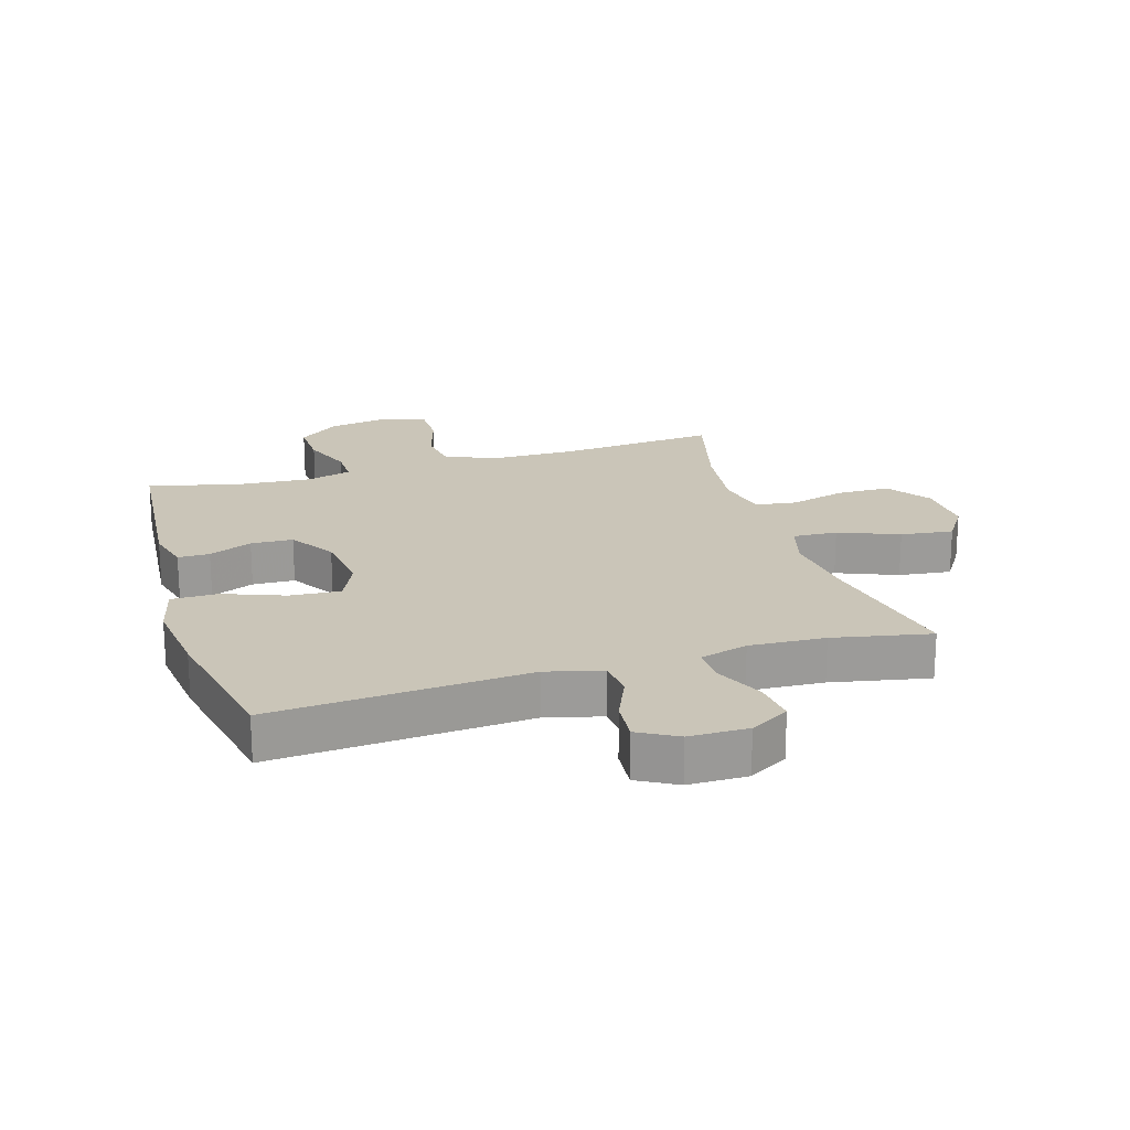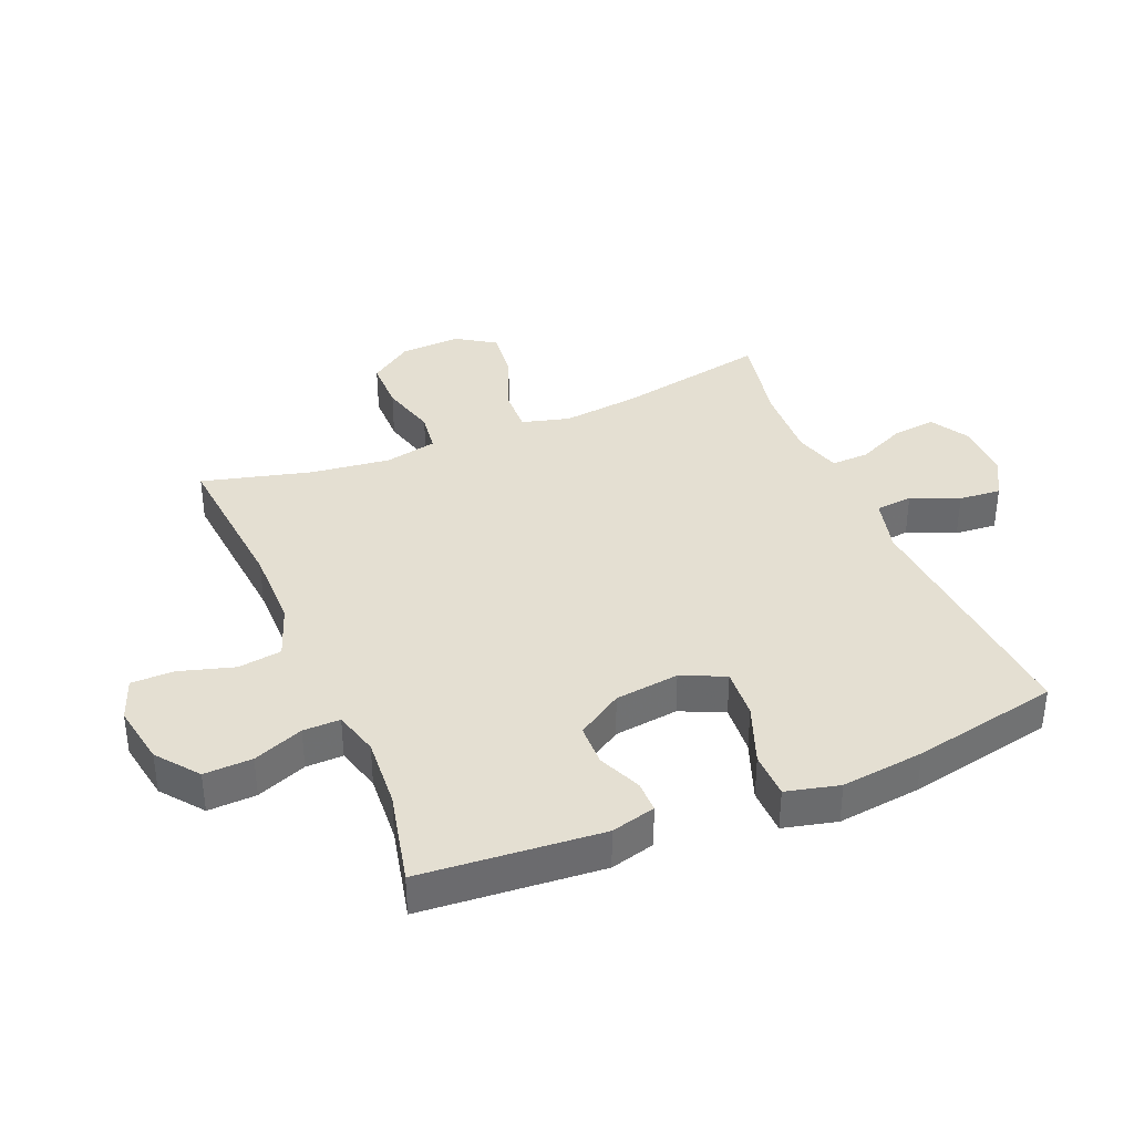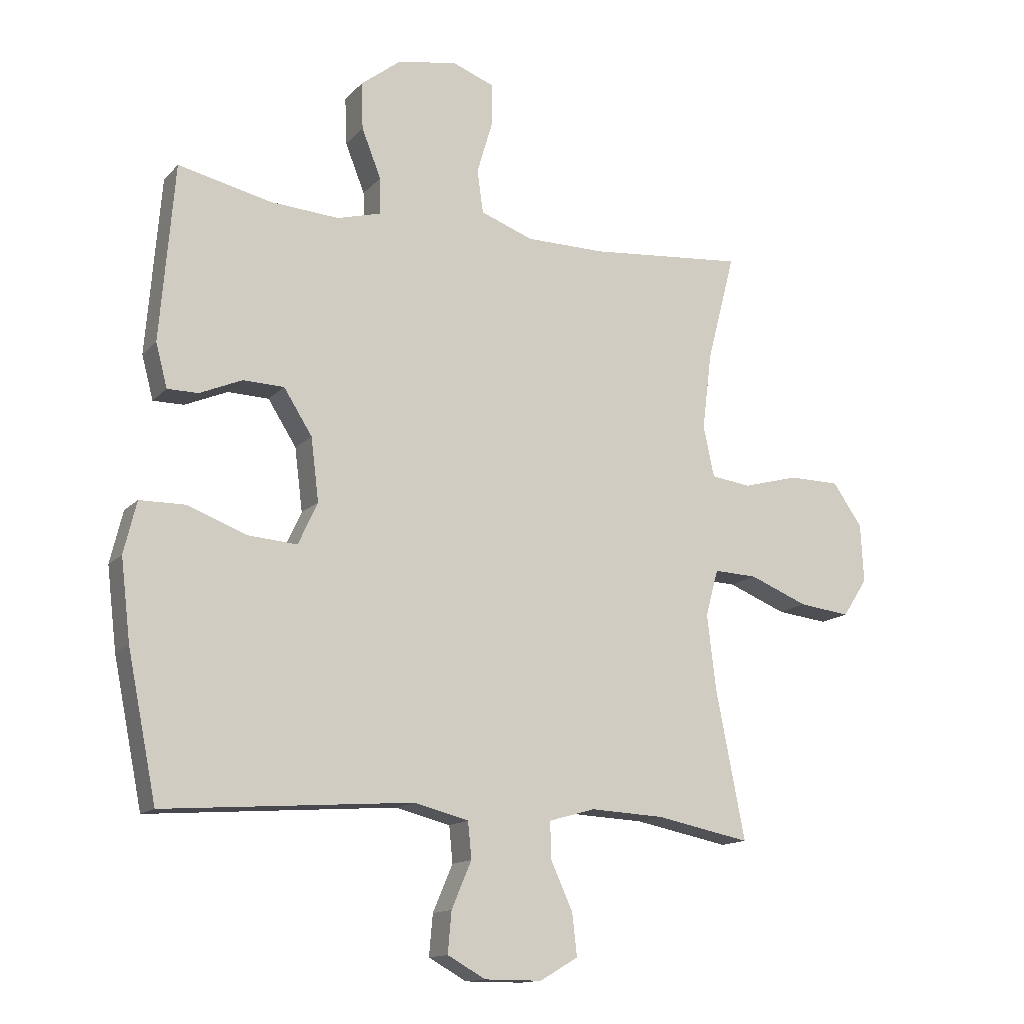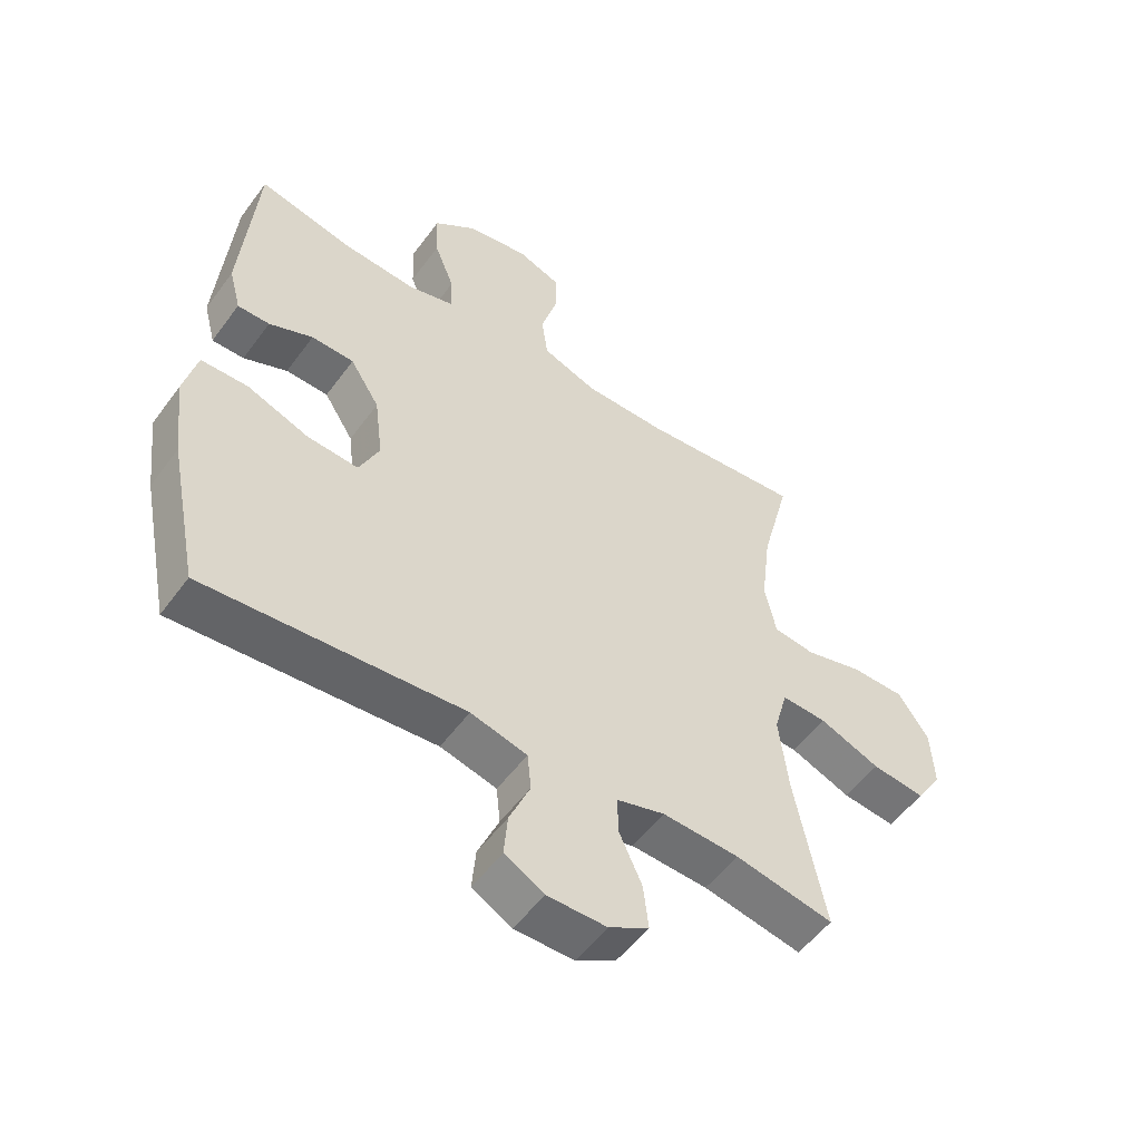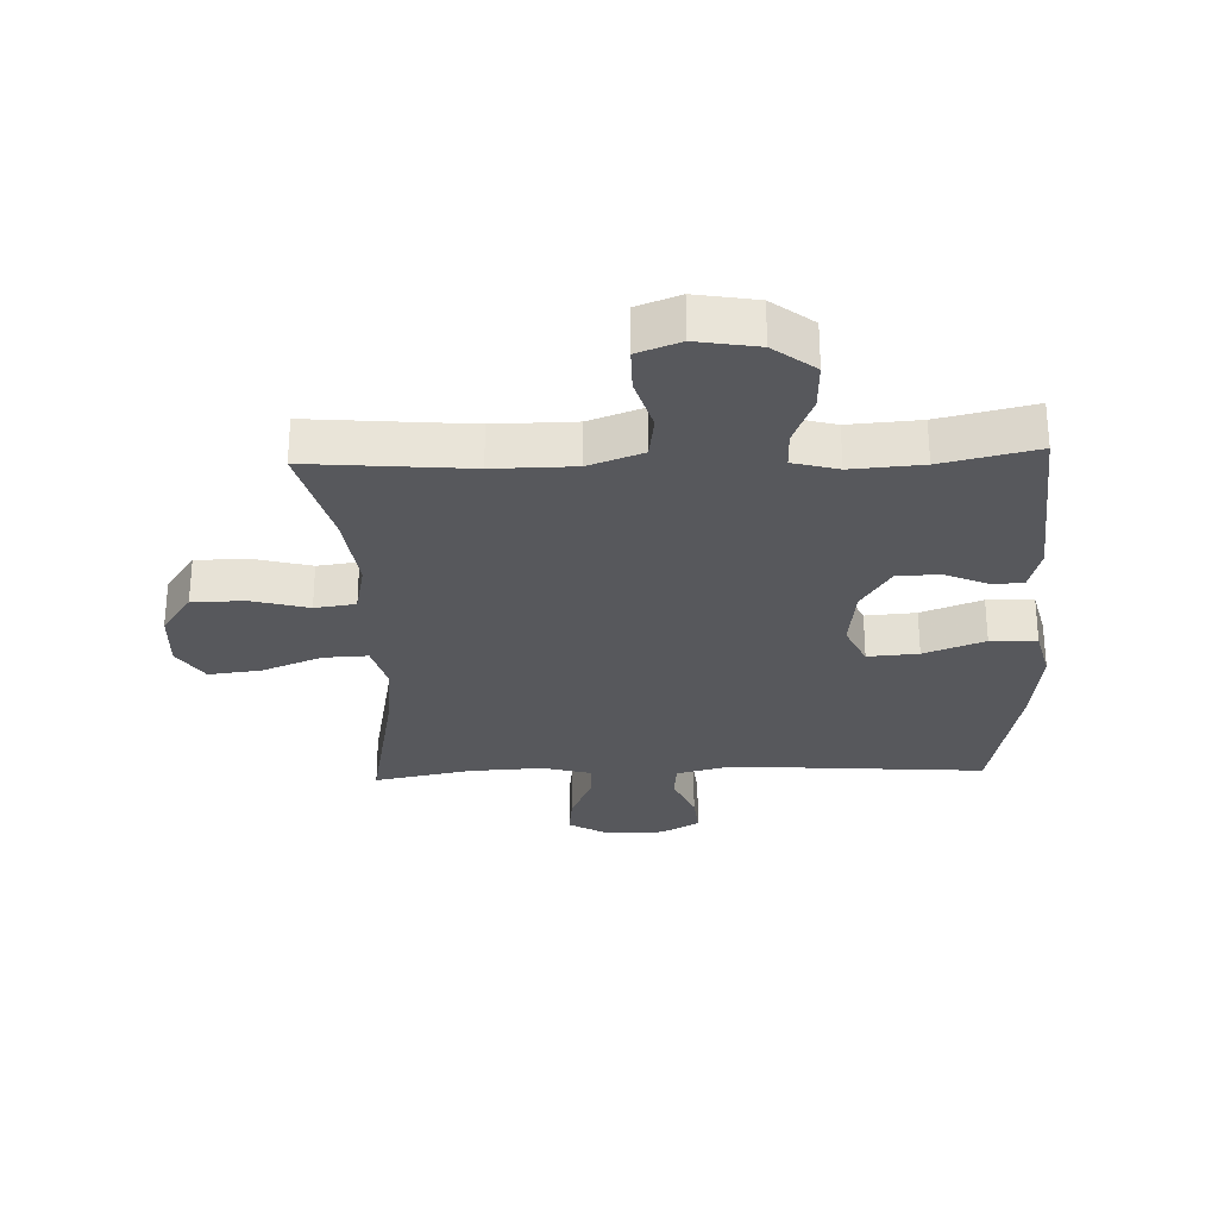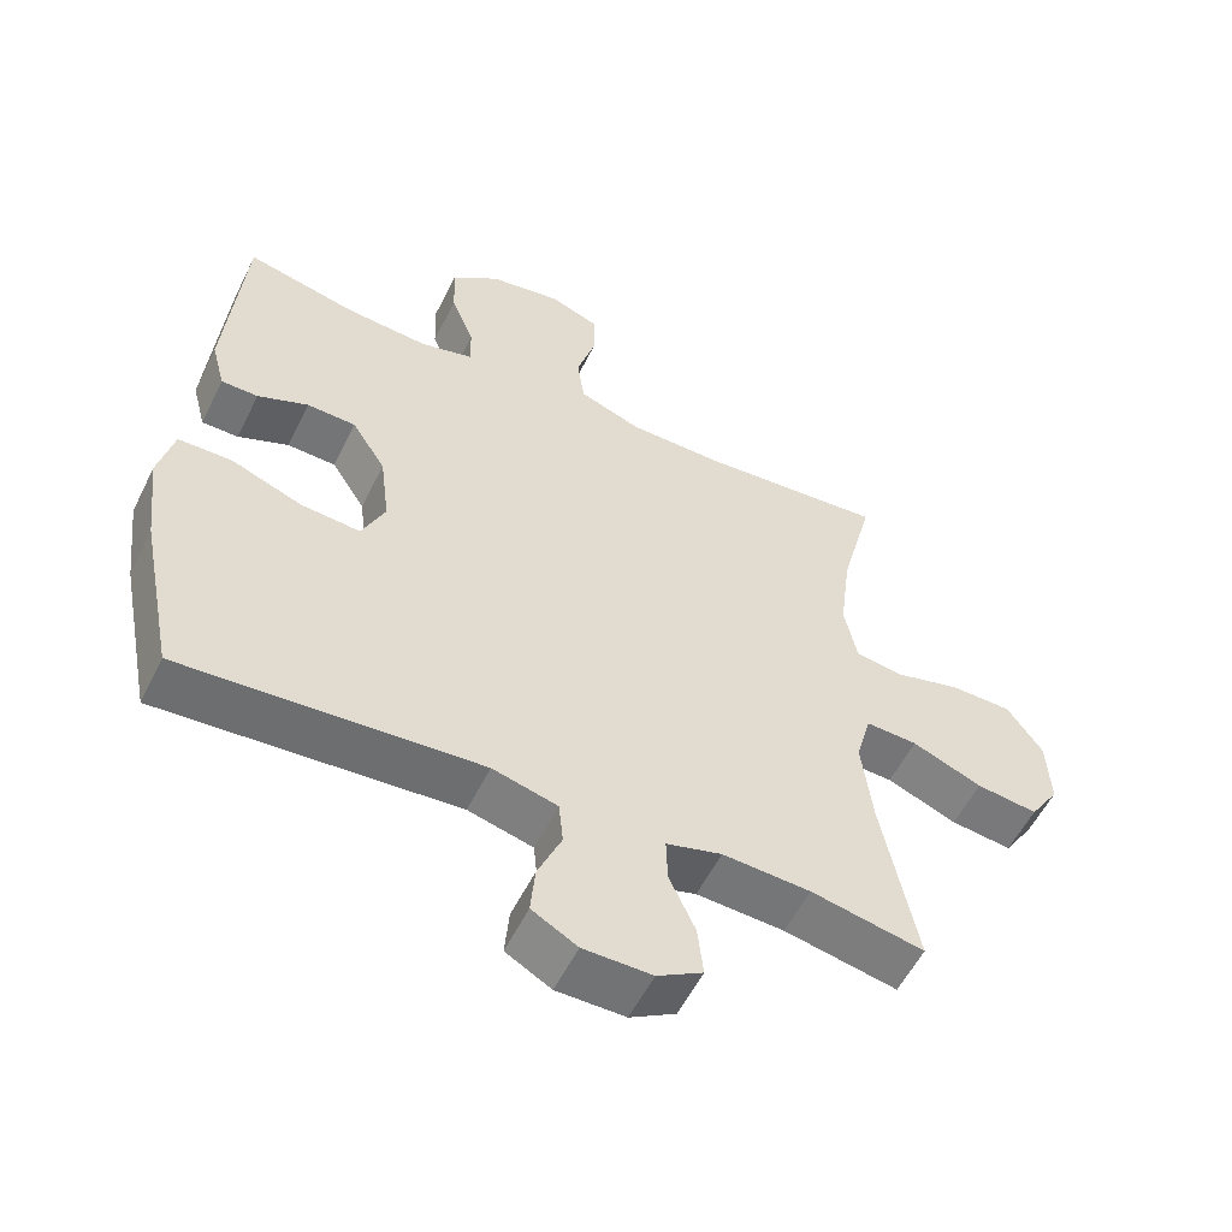
<metadata>
{"format":"obj","ext":"obj","renderer":"f3d","projection":"perspective","resolution":1024,"background":"white","views":[{"elev":20.5,"azim":163.2,"up":"+Y"},{"elev":37.2,"azim":67.3,"up":"+Y"},{"elev":-13.9,"azim":154.0,"up":"+Z"},{"elev":-53.4,"azim":144.6,"up":"+Z"},{"elev":-28.4,"azim":2.2,"up":"+Y"},{"elev":-55.8,"azim":153.9,"up":"+Z"}]}
</metadata>
<code>
v -0.5 0.07 -0.5
v -0.452 0.07 -0.255
v -0.437 0.07 -0.13
v -0.458 0.07 -0.053
v -0.53 0.07 -0.056
v -0.627 0.07 -0.095
v -0.712 0.07 -0.105
v -0.753 0.07 -0.042
v -0.748 0.07 0.055
v -0.699 0.07 0.125
v -0.614 0.07 0.126
v -0.522 0.07 0.101
v -0.456 0.07 0.11
v -0.438 0.07 0.195
v -0.454 0.07 0.323
v -0.5 0.07 0.5
v -0.242 0.07 0.477
v -0.111 0.07 0.478
v -0.024 0.07 0.51
v -0.014 0.07 0.581
v -0.04 0.07 0.669
v -0.04 0.07 0.739
v 0.029 0.07 0.765
v 0.128 0.07 0.748
v 0.195 0.07 0.696
v 0.192 0.07 0.618
v 0.16 0.07 0.537
v 0.159 0.07 0.477
v 0.232 0.07 0.457
v 0.347 0.07 0.465
v 0.5 0.07 0.5
v 0.524 0.07 0.208
v 0.505 0.07 0.136
v 0.454 0.07 0.136
v 0.384 0.07 0.166
v 0.316 0.07 0.164
v 0.269 0.07 0.09
v 0.256 0.07 -0.014
v 0.288 0.07 -0.084
v 0.37 0.07 -0.078
v 0.468 0.07 -0.041
v 0.543 0.07 -0.042
v 0.564 0.07 -0.128
v 0.548 0.07 -0.262
v 0.5 0.07 -0.5
v 0.088 0.07 -0.469
v -0.002 0.07 -0.492
v -0.008 0.07 -0.552
v 0.025 0.07 -0.629
v 0.031 0.07 -0.697
v -0.032 0.07 -0.732
v -0.127 0.07 -0.732
v -0.19 0.07 -0.695
v -0.182 0.07 -0.625
v -0.146 0.07 -0.546
v -0.144 0.07 -0.485
v -0.221 0.07 -0.463
v -0.343 0.07 -0.469
v -0.5 0 -0.5
v -0.452 0 -0.255
v -0.437 0 -0.13
v -0.458 0 -0.053
v -0.53 0 -0.056
v -0.627 0 -0.095
v -0.712 0 -0.105
v -0.753 0 -0.042
v -0.748 0 0.055
v -0.699 0 0.125
v -0.614 0 0.126
v -0.522 0 0.101
v -0.456 0 0.11
v -0.438 0 0.195
v -0.454 0 0.323
v -0.5 0 0.5
v -0.242 0 0.477
v -0.111 0 0.478
v -0.024 0 0.51
v -0.014 0 0.581
v -0.04 0 0.669
v -0.04 0 0.739
v 0.029 0 0.765
v 0.128 0 0.748
v 0.195 0 0.696
v 0.192 0 0.618
v 0.16 0 0.537
v 0.159 0 0.477
v 0.232 0 0.457
v 0.347 0 0.465
v 0.5 0 0.5
v 0.524 0 0.208
v 0.505 0 0.136
v 0.454 0 0.136
v 0.384 0 0.166
v 0.316 0 0.164
v 0.269 0 0.09
v 0.256 0 -0.014
v 0.288 0 -0.084
v 0.37 0 -0.078
v 0.468 0 -0.041
v 0.543 0 -0.042
v 0.564 0 -0.128
v 0.548 0 -0.262
v 0.5 0 -0.5
v 0.088 0 -0.469
v -0.002 0 -0.492
v -0.008 0 -0.552
v 0.025 0 -0.629
v 0.031 0 -0.697
v -0.032 0 -0.732
v -0.127 0 -0.732
v -0.19 0 -0.695
v -0.182 0 -0.625
v -0.146 0 -0.546
v -0.144 0 -0.485
v -0.221 0 -0.463
v -0.343 0 -0.469
f 52 53 54 55
f 52 55 56
f 51 52 56
f 48 49 50 51
f 47 48 51 56
f 46 47 56 57
f 44 45 46
f 43 44 46 57
f 40 41 42 43
f 39 40 43 57
f 32 33 34 35
f 30 31 32 35
f 29 30 35 36
f 28 29 36 37
f 24 25 26 27
f 24 27 28
f 23 24 28
f 20 21 22 23
f 19 20 23 28
f 18 19 28 37
f 15 16 17
f 14 15 17 18
f 13 14 18 37
f 9 10 11 12
f 5 6 7 8
f 4 5 8 9
f 58 1 2
f 58 2 3
f 38 39 57 58
f 38 58 3 4
f 12 13 37 38
f 4 9 12 38
f 113 112 111 110
f 114 113 110
f 114 110 109
f 109 108 107 106
f 114 109 106 105
f 115 114 105 104
f 104 103 102
f 115 104 102 101
f 101 100 99 98
f 115 101 98 97
f 93 92 91 90
f 93 90 89 88
f 94 93 88 87
f 95 94 87 86
f 85 84 83 82
f 86 85 82
f 86 82 81
f 81 80 79 78
f 86 81 78 77
f 95 86 77 76
f 75 74 73
f 76 75 73 72
f 95 76 72 71
f 70 69 68 67
f 66 65 64 63
f 67 66 63 62
f 60 59 116
f 61 60 116
f 116 115 97 96
f 62 61 116 96
f 96 95 71 70
f 96 70 67 62
f 1 59 60 2
f 2 60 61 3
f 3 61 62 4
f 4 62 63 5
f 5 63 64 6
f 6 64 65 7
f 7 65 66 8
f 8 66 67 9
f 9 67 68 10
f 10 68 69 11
f 11 69 70 12
f 12 70 71 13
f 13 71 72 14
f 14 72 73 15
f 15 73 74 16
f 16 74 75 17
f 17 75 76 18
f 18 76 77 19
f 19 77 78 20
f 20 78 79 21
f 21 79 80 22
f 22 80 81 23
f 23 81 82 24
f 24 82 83 25
f 25 83 84 26
f 26 84 85 27
f 27 85 86 28
f 28 86 87 29
f 29 87 88 30
f 30 88 89 31
f 31 89 90 32
f 32 90 91 33
f 33 91 92 34
f 34 92 93 35
f 35 93 94 36
f 36 94 95 37
f 37 95 96 38
f 38 96 97 39
f 39 97 98 40
f 40 98 99 41
f 41 99 100 42
f 42 100 101 43
f 43 101 102 44
f 44 102 103 45
f 45 103 104 46
f 46 104 105 47
f 47 105 106 48
f 48 106 107 49
f 49 107 108 50
f 50 108 109 51
f 51 109 110 52
f 52 110 111 53
f 53 111 112 54
f 54 112 113 55
f 55 113 114 56
f 56 114 115 57
f 57 115 116 58
f 58 116 59 1

</code>
